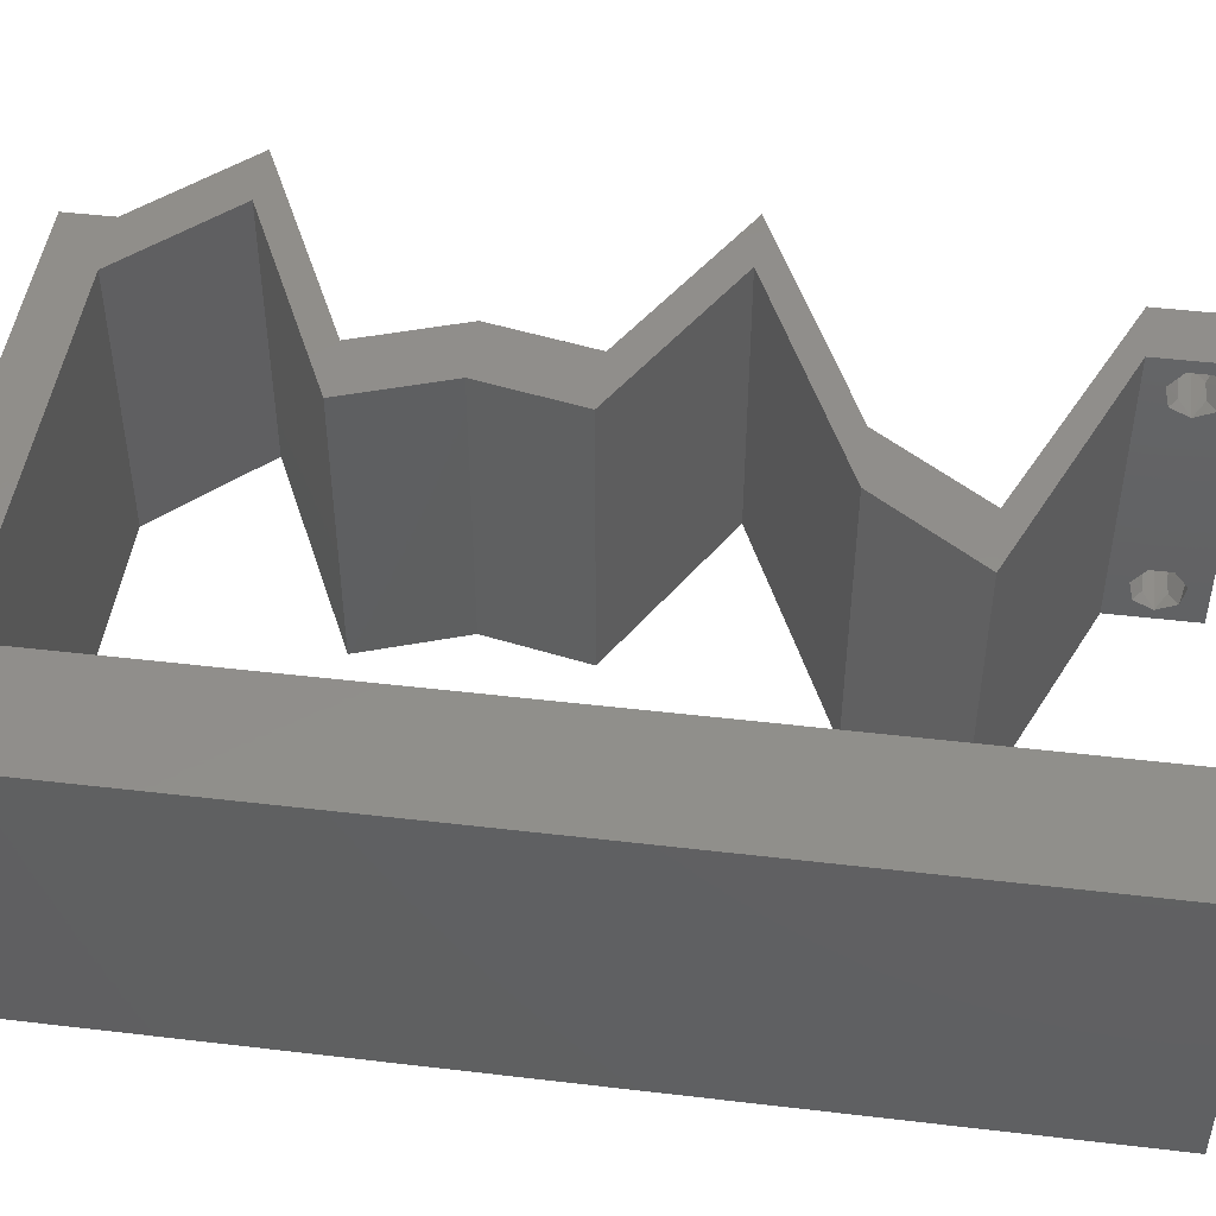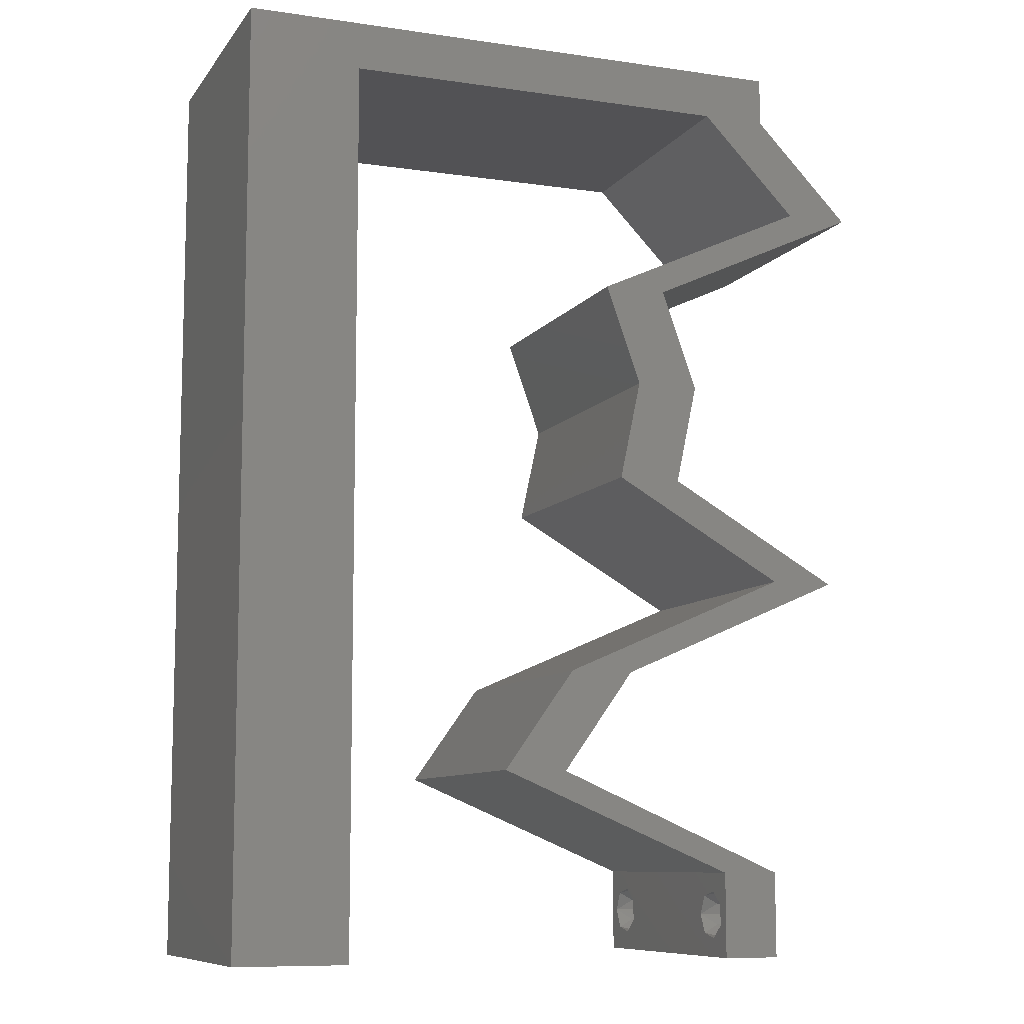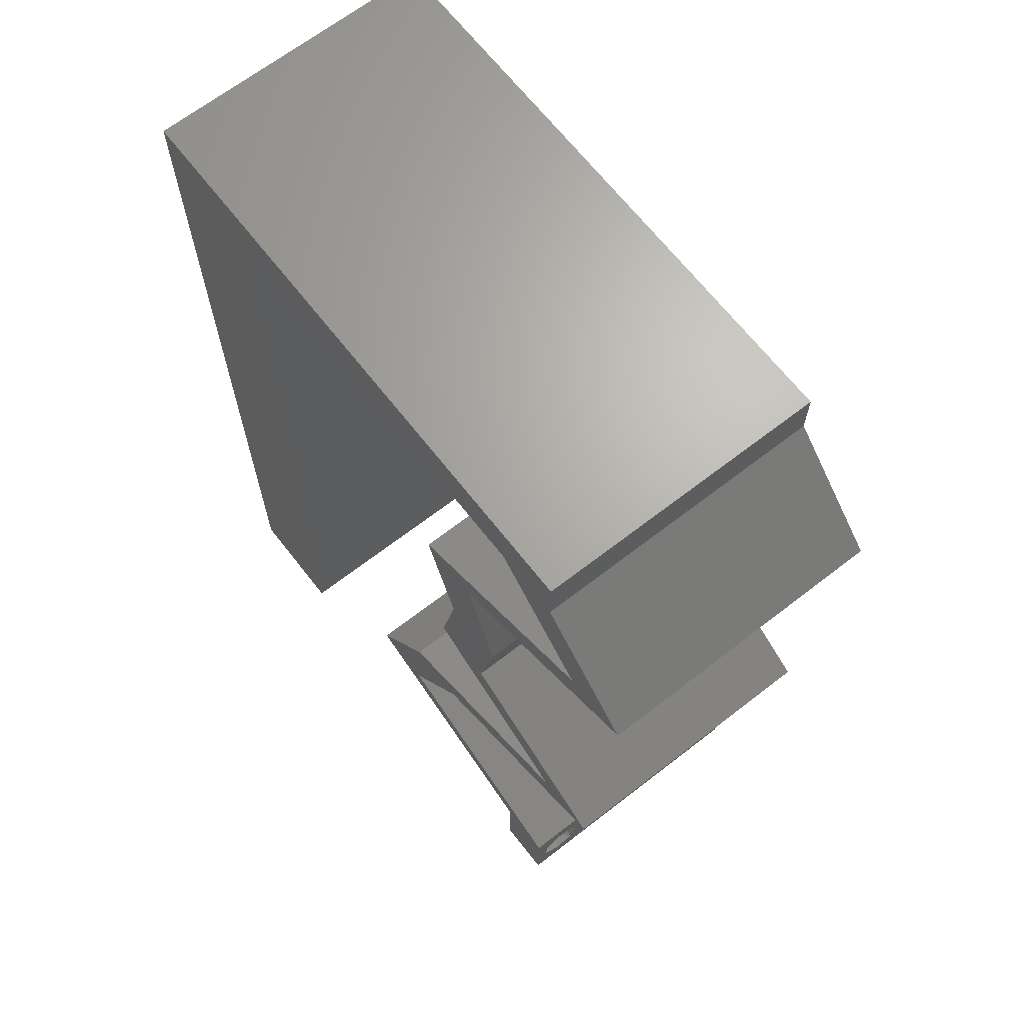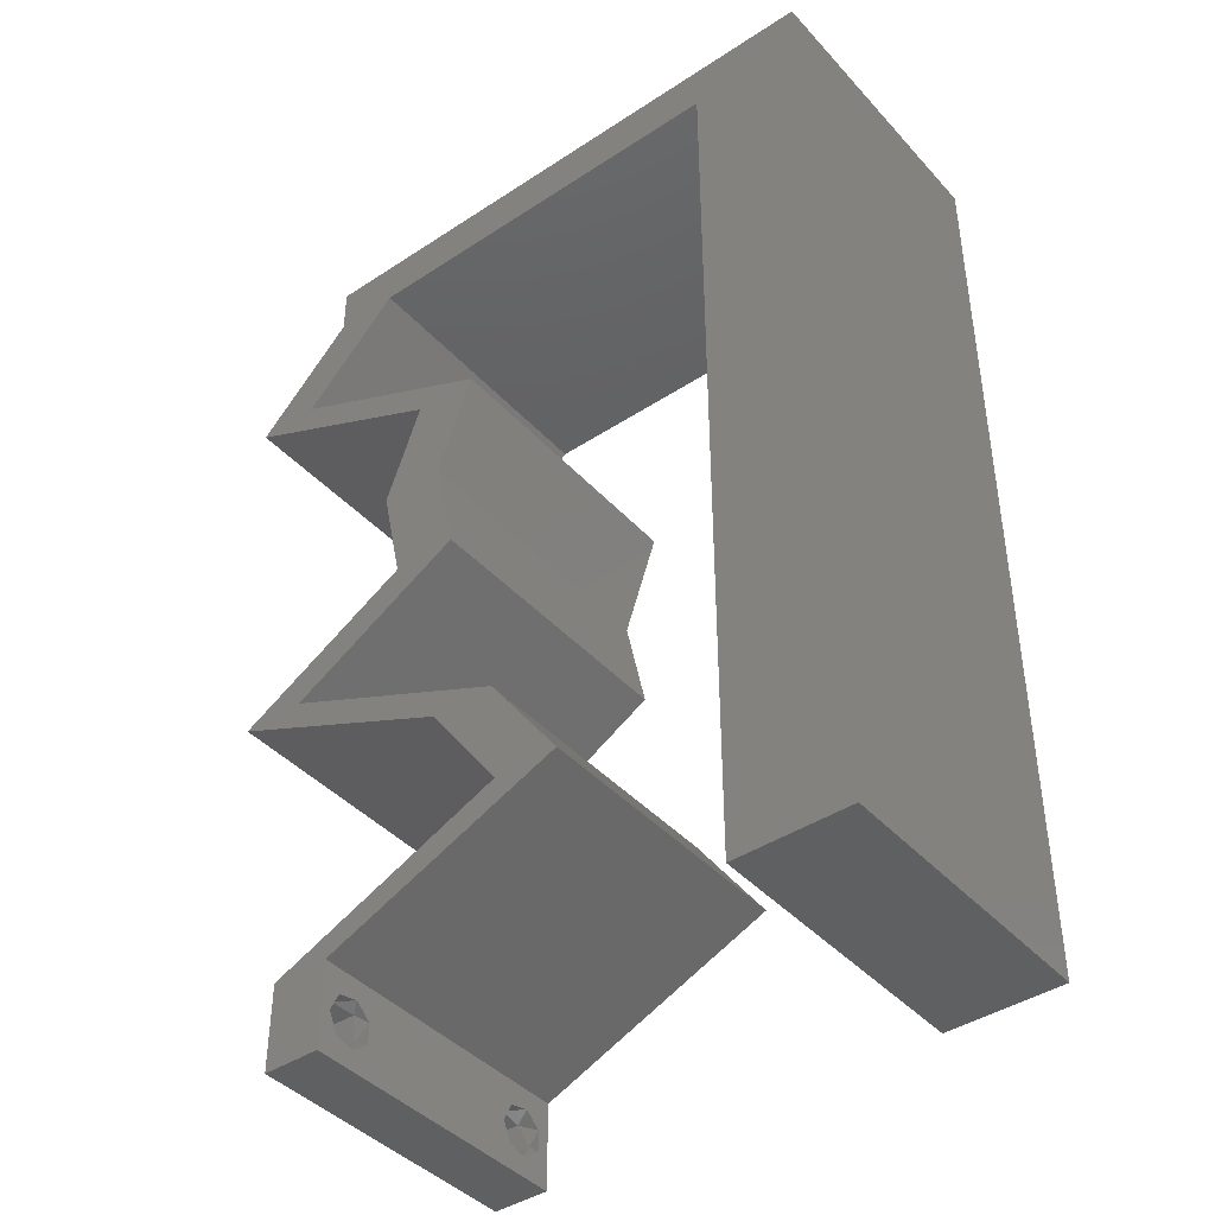
<metadata>
{"format":"stl","ext":"stl","renderer":"f3d","projection":"perspective","resolution":1024,"background":"white","views":[{"elev":47.2,"azim":-82.4,"up":"+Z"},{"elev":-9.3,"azim":-21.0,"up":"+Y"},{"elev":66.8,"azim":52.1,"up":"+Y"},{"elev":-42.1,"azim":-141.7,"up":"+Y"}]}
</metadata>
<code>
# stl→obj: 262 verts, 528 faces
v 0.04 0 0.01
v 0.04 -0.006 0.01
v 0.04 -0.003738 0.003932
v 0.04 -0.003 0.0159
v 0.04 -0.004657 0.002778
v 0.04 -0.006 0
v 0.04 -0.004329 0.00134
v 0.04 -0.001671 0.00134
v 0.04 0 0
v 0.04 -0.001343 0.002778
v 0.04 -0.003 0.0007
v 0.04 -0.002262 0.01913
v 0.04 -0.001343 0.01798
v 0.04 0 0.02
v 0.04 -0.004657 0.01798
v 0.04 -0.003738 0.01913
v 0.04 -0.006 0.02
v 0.04 -0.001671 0.01654
v 0.04 -0.004329 0.01654
v 0.04 -0.002262 0.003932
v 0.036 -0.006 0.01
v 0.036 0 0.01
v 0.036 -0.003738 0.003932
v 0.036 -0.003 0.0159
v 0.036 -0.004329 0.00134
v 0.036 -0.006 0
v 0.036 -0.004657 0.002778
v 0.036 -0.001343 0.002778
v 0.036 0 0
v 0.036 -0.001671 0.00134
v 0.036 -0.003 0.0007
v 0.036 -0.001343 0.01798
v 0.036 -0.002262 0.01913
v 0.036 0 0.02
v 0.036 -0.003738 0.01913
v 0.036 -0.004657 0.01798
v 0.036 -0.006 0.02
v 0.036 -0.004329 0.01654
v 0.036 -0.001671 0.01654
v 0.036 -0.002262 0.003932
v 0.008 0 0.02
v 0 0 0.02
v 0.004 -0.003 0.02
v 0 -0.006 0.02
v 0.008 -0.006 0.02
v 0.003998 0.005831 0.02
v 0.03549 0.05662 0.02
v 0.04 0.05662 0.02
v 0.04 0.06 0.02
v 0.007993 0.01132 0.02
v 0 0.012 0.02
v 0.007987 0.02265 0.02
v 0 0.024 0.02
v 0.004329 0.01712 0.02
v 0.038 -0.003 0.02
v 0.04242 0.04954 0.02
v 0.04693 0.04954 0.02
v 0.03928 0.04601 0.02
v 0.02712 0.04247 0.02
v 0.03163 0.04247 0.02
v 0.03477 0.04601 0.02
v 0.04047 0.02123 0.02
v 0.03686 0.01769 0.02
v 0.04498 0.02123 0.02
v 0.03235 0.01769 0.02
v 0.02423 0.01416 0.02
v 0.02874 0.01416 0.02
v 0.02759 0.003539 0.02
v 0.02368 0.007078 0.02
v 0.01918 0.007078 0.02
v 0.03184 0.003539 0.02
v 0 0.048 0.02
v 0.007966 0.05662 0.02
v 0 0.06 0.02
v 0.01 0.06 0.02
v 0.03 0.06 0.02
v 0.02964 0.03539 0.02
v 0.03415 0.03539 0.02
v 0.03264 0.02831 0.02
v 0.02813 0.02831 0.02
v 0.0343 0.02477 0.02
v 0.03881 0.02477 0.02
v 0.02632 0.05662 0.02
v 0.007973 0.0453 0.02
v 0.01714 0.05662 0.02
v 0.00798 0.03397 0.02
v 0 0.036 0.02
v 0.02 0.06 0.02
v 0 -0.006 0.01
v 0 -0.003 0.015
v 0 0 0.01
v 0 -0.006 0
v 0 -0.003 0.005
v 0 0 0
v 0.004 -0.006 0.015
v 0.008 -0.006 0.01
v 0.004 -0.006 0.005
v 0.008 -0.006 0
v 0 0.009 0.0114
v 0 0.06 0
v 0 0.051 0.0086
v 0 0.06 0.01
v 0 0.048 0
v 0 0.0415 0.009767
v 0 0.03 0.01
v 0 0.036 0
v 0 0.024 0
v 0 0.0185 0.01023
v 0 0.012 0
v 0 0.005337 0.005128
v 0 0.05466 0.01487
v 0.008 0 0
v 0.004 -0.003 0
v 0.003998 0.005831 0
v 0.03549 0.05662 0
v 0.04 0.06 0
v 0.04 0.05662 0
v 0.007993 0.01132 0
v 0.007987 0.02265 0
v 0.004329 0.01712 0
v 0.038 -0.003 0
v 0.04242 0.04954 0
v 0.04693 0.04954 0
v 0.03928 0.04601 0
v 0.02712 0.04247 0
v 0.03477 0.04601 0
v 0.03163 0.04247 0
v 0.04047 0.02123 0
v 0.04498 0.02123 0
v 0.03686 0.01769 0
v 0.03235 0.01769 0
v 0.02874 0.01416 0
v 0.02423 0.01416 0
v 0.02759 0.003539 0
v 0.01918 0.007078 0
v 0.02368 0.007078 0
v 0.03184 0.003539 0
v 0.007966 0.05662 0
v 0.01 0.06 0
v 0.03 0.06 0
v 0.03415 0.03539 0
v 0.02964 0.03539 0
v 0.03264 0.02831 0
v 0.02813 0.02831 0
v 0.0343 0.02477 0
v 0.03881 0.02477 0
v 0.02632 0.05662 0
v 0.007973 0.0453 0
v 0.01714 0.05662 0
v 0.00798 0.03397 0
v 0.02 0.06 0
v 0.008 0 0.01
v 0.008 -0.003 0.015
v 0.008 -0.003 0.005
v 0.015 0.06 0.01134
v 0.025 0.06 0.008977
v 0.006575 0.06 0.007337
v 0.03344 0.06 0.01273
v 0.04 0.06 0.01
v 0.03407 0.06 0.005945
v 0.005798 0.06 0.01422
v 0.04 0.05662 0.01
v 0.04347 0.05308 0.015
v 0.04693 0.04954 0.01
v 0.04347 0.05308 0.005
v 0.04002 0.04635 0.007862
v 0.03163 0.04247 0.01
v 0.03707 0.04498 0.014
v 0.03564 0.04432 0.004465
v 0.04206 0.04729 0.01432
v 0.03289 0.03893 0.015
v 0.03415 0.03539 0.01
v 0.03289 0.03893 0.005
v 0.03339 0.03185 0.015
v 0.03264 0.02831 0.01
v 0.03339 0.03185 0.005
v 0.03881 0.02477 0.008707
v 0.04498 0.02123 0.01
v 0.03671 0.02598 0.01469
v 0.04066 0.02371 0.01474
v 0.03566 0.01717 0.007769
v 0.02874 0.01416 0.01
v 0.03933 0.01877 0.01397
v 0.03388 0.0164 0.01426
v 0.02621 0.01062 0.015
v 0.02368 0.007078 0.01
v 0.02621 0.01062 0.005
v 0.03191 0.00351 0.006823
v 0.02923 0.004674 0.01401
v 0.03484 0.002237 0.01425
v 0.02906 0.00292 0.007709
v 0.01918 0.007078 0.01
v 0.02535 0.00448 0.01324
v 0.02338 0.005308 0.004963
v 0.03085 0.002165 0.01424
v 0.0217 0.01062 0.015
v 0.02423 0.01416 0.01
v 0.0217 0.01062 0.005
v 0.03354 0.01821 0.007769
v 0.04047 0.02123 0.01
v 0.02988 0.01662 0.01397
v 0.03533 0.01899 0.01426
v 0.0343 0.02477 0.008707
v 0.02813 0.02831 0.01
v 0.03615 0.02371 0.01474
v 0.0322 0.02598 0.01469
v 0.02888 0.03185 0.015
v 0.02964 0.03539 0.01
v 0.02888 0.03185 0.005
v 0.02838 0.03893 0.015
v 0.02712 0.04247 0.01
v 0.02838 0.03893 0.005
v 0.03403 0.04566 0.007862
v 0.04242 0.04954 0.01
v 0.03699 0.04703 0.014
v 0.03841 0.04769 0.004465
v 0.03199 0.04472 0.01432
v 0.03896 0.05308 0.015
v 0.03549 0.05662 0.01
v 0.03896 0.05308 0.005
v 0.02173 0.05662 0.01205
v 0.02893 0.05662 0.01319
v 0.007966 0.05662 0.01
v 0.01452 0.05662 0.01319
v 0.02911 0.05662 0.006383
v 0.01435 0.05662 0.006383
v 0.02173 0.05662 0.004893
v 0.007995 0.008515 0.01177
v 0.007971 0.04811 0.00823
v 0.00799 0.01746 0.01033
v 0.007977 0.03916 0.009736
v 0.007983 0.02831 0.01001
v 0.03873 -0.003738 0.01607
v 0.03727 -0.002262 0.01607
v 0.03726 -0.003758 0.01608
v 0.03871 -0.002229 0.01608
v 0.03727 -0.004657 0.01722
v 0.03873 -0.004329 0.01866
v 0.03875 -0.004657 0.01722
v 0.03725 -0.004329 0.01866
v 0.03727 -0.001671 0.01866
v 0.03873 -0.001343 0.01722
v 0.03875 -0.001671 0.01866
v 0.03725 -0.001343 0.01722
v 0.03798 -0.002989 0.0193
v 0.03685 -0.003 0.0193
v 0.03914 -0.003005 0.0193
v 0.03727 -0.002262 0.0008684
v 0.03873 -0.003738 0.0008684
v 0.03726 -0.003758 0.0008785
v 0.03874 -0.002242 0.0008785
v 0.03727 -0.004657 0.002022
v 0.03873 -0.004329 0.00346
v 0.03875 -0.004657 0.002022
v 0.03727 -0.003 0.0041
v 0.03875 -0.003 0.0041
v 0.03725 -0.004329 0.00346
v 0.03873 -0.001343 0.002022
v 0.03725 -0.001343 0.002022
v 0.03798 -0.001664 0.003451
v 0.03913 -0.001674 0.003464
v 0.03684 -0.001671 0.00346
f 1 2 3
f 1 4 2
f 5 6 7
f 8 9 10
f 8 11 9
f 6 11 7
f 12 13 14
f 15 16 17
f 16 14 17
f 12 14 16
f 6 9 11
f 5 2 6
f 14 18 1
f 13 18 14
f 2 19 17
f 19 15 17
f 9 1 10
f 1 18 4
f 4 19 2
f 20 1 3
f 10 1 20
f 3 2 5
f 21 22 23
f 24 22 21
f 25 26 27
f 28 29 30
f 30 29 31
f 31 26 25
f 32 33 34
f 35 36 37
f 37 34 35
f 37 36 38
f 35 34 33
f 34 39 32
f 29 26 31
f 27 26 21
f 37 38 21
f 34 22 39
f 22 29 28
f 21 38 24
f 39 22 24
f 21 23 27
f 23 22 40
f 40 22 28
f 41 42 43
f 44 45 43
f 42 41 46
f 47 48 49
f 50 51 46
f 52 53 54
f 37 17 55
f 42 44 43
f 45 41 43
f 51 50 54
f 14 34 55
f 51 42 46
f 47 56 48
f 57 56 58
f 59 60 61
f 60 58 61
f 62 63 64
f 65 66 67
f 63 65 67
f 68 69 70
f 68 71 69
f 17 14 55
f 14 71 34
f 34 37 55
f 71 68 34
f 63 62 65
f 58 56 61
f 41 50 46
f 53 51 54
f 50 52 54
f 72 73 74
f 73 75 74
f 76 47 49
f 48 56 57
f 60 77 78
f 59 77 60
f 78 77 79
f 77 80 79
f 79 80 81
f 82 79 81
f 82 62 64
f 66 69 67
f 69 66 70
f 82 81 62
f 47 76 83
f 73 72 84
f 75 73 85
f 86 87 53
f 52 86 53
f 72 87 84
f 87 86 84
f 88 75 85
f 76 88 83
f 83 88 85
f 89 90 91
f 42 90 44
f 92 93 94
f 91 93 89
f 44 90 89
f 91 90 42
f 89 93 92
f 94 93 91
f 45 95 96
f 89 95 44
f 92 97 89
f 96 97 98
f 44 95 45
f 96 95 89
f 98 97 92
f 89 97 96
f 42 99 91
f 100 101 102
f 103 101 100
f 51 99 42
f 104 105 87
f 106 105 104
f 106 104 103
f 87 105 53
f 107 105 106
f 108 105 107
f 53 108 51
f 72 104 87
f 109 108 107
f 53 105 108
f 94 110 109
f 74 111 72
f 72 101 104
f 109 99 108
f 109 110 99
f 72 111 101
f 108 99 51
f 104 101 103
f 102 111 74
f 91 110 94
f 99 110 91
f 101 111 102
f 112 113 94
f 92 113 98
f 94 114 112
f 115 116 117
f 118 114 109
f 119 120 107
f 26 121 6
f 94 113 92
f 98 113 112
f 109 120 118
f 9 121 29
f 109 114 94
f 115 117 122
f 122 123 124
f 125 126 127
f 127 126 124
f 128 129 130
f 131 132 133
f 130 132 131
f 134 135 136
f 134 136 137
f 6 121 9
f 9 29 137
f 29 121 26
f 137 29 134
f 130 131 128
f 124 126 122
f 112 114 118
f 107 120 109
f 118 120 119
f 138 103 100
f 100 139 138
f 140 116 115
f 117 123 122
f 127 141 142
f 125 127 142
f 142 141 143
f 142 143 144
f 143 145 144
f 146 145 143
f 146 129 128
f 132 136 133
f 136 135 133
f 146 128 145
f 115 147 140
f 138 148 103
f 139 149 138
f 106 150 107
f 150 119 107
f 103 148 106
f 148 150 106
f 151 149 139
f 140 147 151
f 147 149 151
f 152 153 96
f 45 153 41
f 112 154 98
f 96 154 152
f 41 153 152
f 96 153 45
f 98 154 96
f 152 154 112
f 139 155 151
f 76 156 88
f 155 156 151
f 88 156 155
f 139 157 155
f 76 158 156
f 151 156 140
f 88 155 75
f 100 157 139
f 102 157 100
f 49 158 76
f 159 158 49
f 156 160 140
f 155 161 75
f 158 160 156
f 157 161 155
f 140 160 116
f 116 160 159
f 74 161 102
f 75 161 74
f 102 161 157
f 159 160 158
f 159 49 48
f 162 159 48
f 117 116 159
f 117 159 162
f 48 163 162
f 164 163 57
f 162 165 117
f 123 165 164
f 117 165 123
f 162 163 164
f 57 163 48
f 164 165 162
f 123 166 124
f 164 166 123
f 167 168 60
f 127 169 167
f 57 170 164
f 60 168 58
f 167 169 166
f 166 168 167
f 124 169 127
f 58 170 57
f 170 166 164
f 166 169 124
f 170 168 166
f 58 168 170
f 60 171 167
f 172 171 78
f 167 173 127
f 141 173 172
f 167 171 172
f 78 171 60
f 127 173 141
f 172 173 167
f 172 174 175
f 79 174 78
f 141 176 143
f 175 176 172
f 78 174 172
f 175 174 79
f 172 176 141
f 143 176 175
f 143 177 146
f 146 177 129
f 175 177 143
f 129 177 178
f 79 179 175
f 178 180 64
f 64 180 82
f 82 179 79
f 180 179 82
f 180 177 179
f 179 177 175
f 178 177 180
f 178 181 129
f 130 181 132
f 132 181 182
f 178 183 181
f 64 183 178
f 63 183 64
f 182 184 67
f 67 184 63
f 181 183 184
f 182 181 184
f 184 183 63
f 129 181 130
f 67 185 182
f 186 185 69
f 182 187 132
f 136 187 186
f 69 185 67
f 182 185 186
f 132 187 136
f 186 187 182
f 186 188 136
f 137 188 9
f 9 188 1
f 186 189 188
f 69 189 186
f 71 189 69
f 1 190 14
f 14 190 71
f 188 189 190
f 1 188 190
f 190 189 71
f 136 188 137
f 2 17 37
f 21 2 37
f 26 6 2
f 26 2 21
f 29 191 134
f 22 191 29
f 192 193 70
f 70 193 68
f 135 194 192
f 34 195 22
f 134 194 135
f 68 195 34
f 192 194 193
f 193 194 191
f 195 191 22
f 191 194 134
f 195 193 191
f 68 193 195
f 70 196 192
f 197 196 66
f 192 198 135
f 133 198 197
f 192 196 197
f 66 196 70
f 135 198 133
f 197 198 192
f 197 199 133
f 131 199 128
f 128 199 200
f 197 201 199
f 66 201 197
f 65 201 66
f 200 202 62
f 62 202 65
f 199 201 202
f 200 199 202
f 202 201 65
f 133 199 131
f 128 203 145
f 145 203 144
f 200 203 128
f 144 203 204
f 62 205 200
f 204 206 80
f 80 206 81
f 81 205 62
f 81 206 205
f 206 203 205
f 204 203 206
f 205 203 200
f 77 207 80
f 204 207 208
f 208 209 204
f 144 209 142
f 80 207 204
f 208 207 77
f 204 209 144
f 142 209 208
f 77 210 208
f 211 210 59
f 208 212 142
f 125 212 211
f 208 210 211
f 59 210 77
f 142 212 125
f 211 212 208
f 125 213 126
f 211 213 125
f 214 215 56
f 122 216 214
f 59 217 211
f 56 215 61
f 214 216 213
f 213 215 214
f 126 216 122
f 61 217 59
f 217 213 211
f 213 216 126
f 217 215 213
f 61 215 217
f 56 218 214
f 219 218 47
f 214 220 122
f 115 220 219
f 47 218 56
f 214 218 219
f 122 220 115
f 219 220 214
f 85 221 83
f 47 222 219
f 223 224 73
f 83 222 47
f 73 224 85
f 219 225 115
f 138 226 223
f 221 226 227
f 227 225 221
f 224 226 221
f 221 225 222
f 149 226 138
f 115 225 147
f 85 224 221
f 221 222 83
f 147 227 149
f 227 226 149
f 147 225 227
f 222 225 219
f 223 226 224
f 118 228 112
f 84 229 73
f 223 229 138
f 152 228 41
f 50 230 52
f 148 231 150
f 231 232 150
f 150 232 119
f 138 229 148
f 41 228 50
f 230 232 52
f 119 232 230
f 52 232 86
f 86 232 231
f 119 230 118
f 86 231 84
f 230 228 118
f 231 229 84
f 50 228 230
f 148 229 231
f 73 229 223
f 112 228 152
f 4 24 233
f 24 4 234
f 233 24 235
f 234 4 236
f 237 238 239
f 238 237 240
f 233 237 239
f 241 242 243
f 242 241 244
f 245 238 240
f 237 233 235
f 242 244 236
f 244 234 236
f 245 240 246
f 238 245 247
f 241 243 245
f 16 15 238
f 38 36 237
f 33 32 241
f 238 15 239
f 237 36 240
f 13 12 243
f 15 19 239
f 36 35 240
f 241 32 244
f 19 4 233
f 32 39 244
f 18 13 242
f 19 233 239
f 242 13 243
f 39 24 234
f 241 245 246
f 38 237 235
f 245 243 247
f 39 234 244
f 33 241 246
f 16 238 247
f 243 12 247
f 240 35 246
f 18 242 236
f 12 16 247
f 35 33 246
f 4 18 236
f 24 38 235
f 31 11 248
f 11 31 249
f 249 31 250
f 248 11 251
f 252 253 254
f 253 255 256
f 253 252 257
f 255 253 257
f 248 258 259
f 249 252 254
f 255 260 256
f 258 248 251
f 252 249 250
f 256 260 261
f 260 255 262
f 259 258 260
f 3 5 253
f 8 10 258
f 25 27 252
f 23 40 255
f 3 253 256
f 253 5 254
f 23 255 257
f 252 27 257
f 28 30 259
f 20 3 256
f 5 7 254
f 27 23 257
f 30 31 248
f 7 11 249
f 30 248 259
f 7 249 254
f 259 260 262
f 260 258 261
f 25 252 250
f 8 258 251
f 258 10 261
f 255 40 262
f 28 259 262
f 20 256 261
f 10 20 261
f 40 28 262
f 11 8 251
f 31 25 250

</code>
